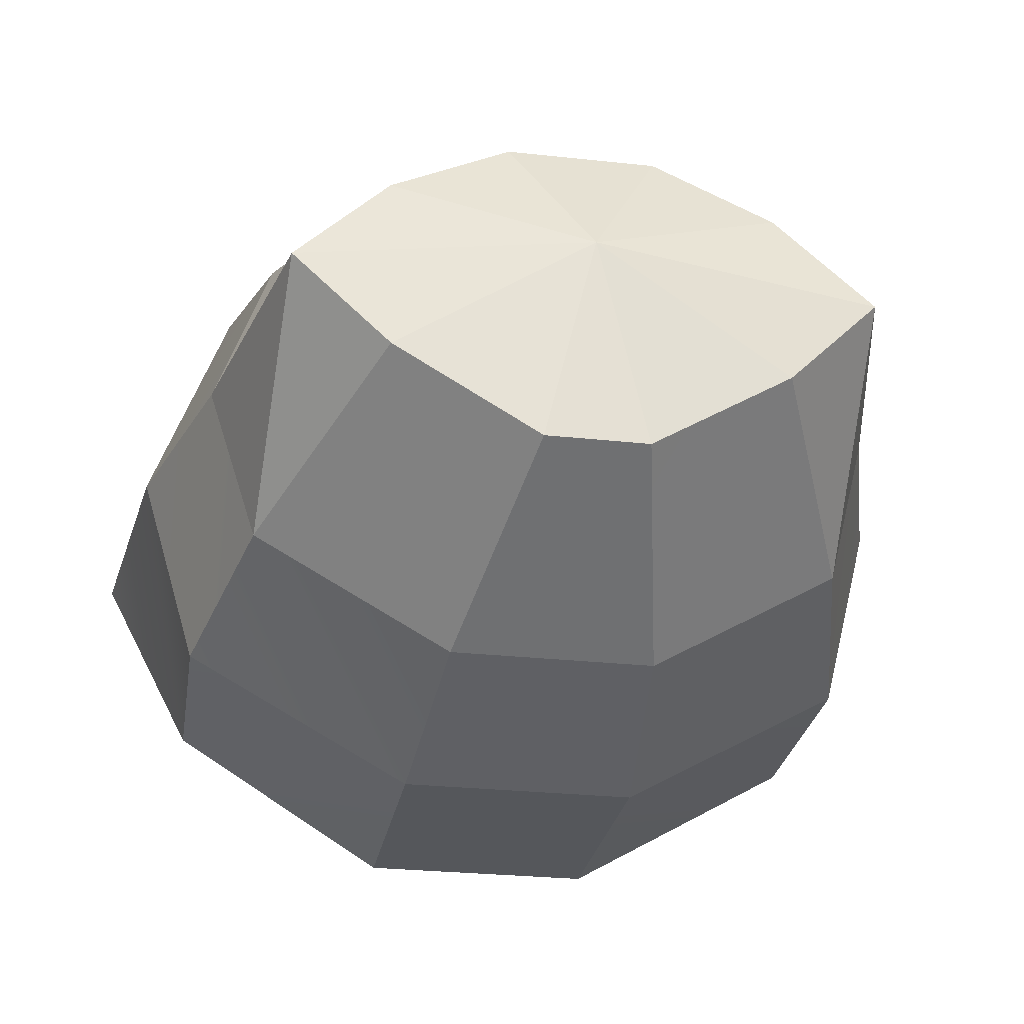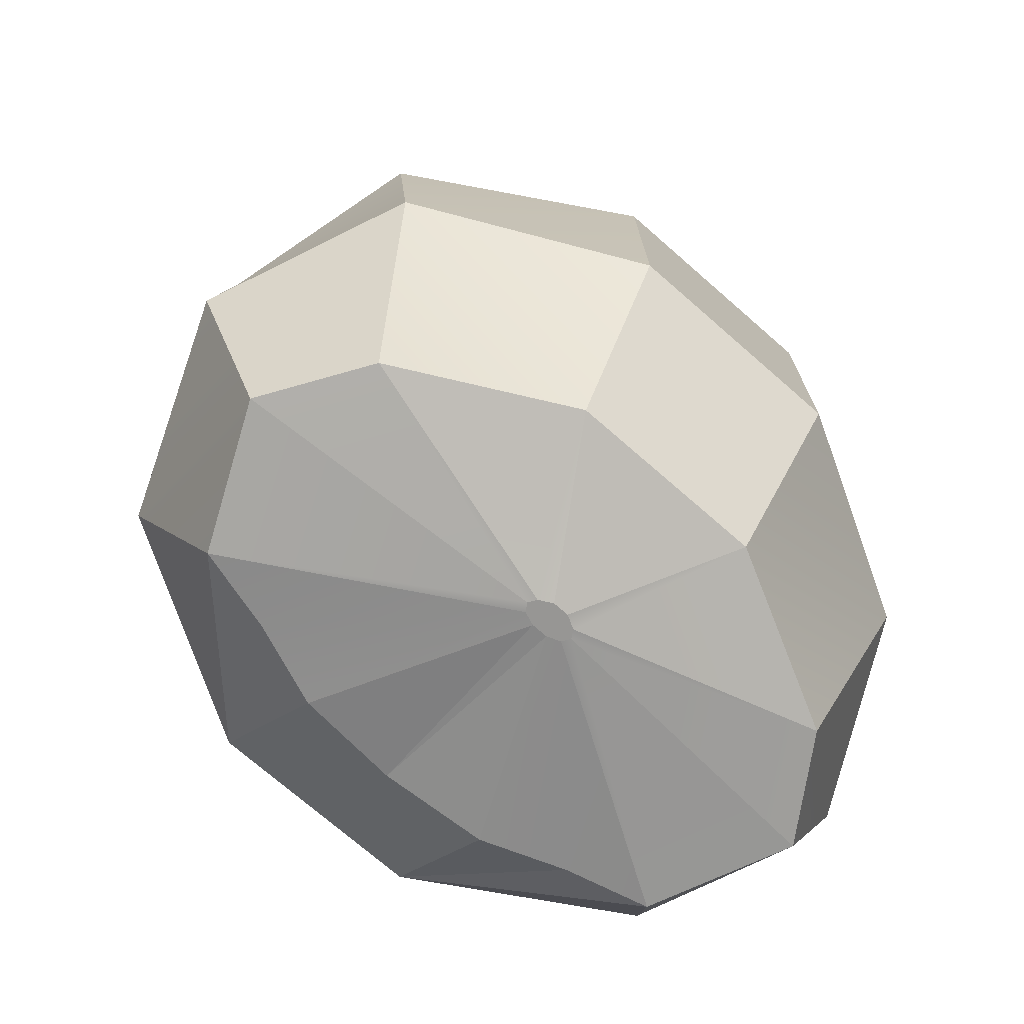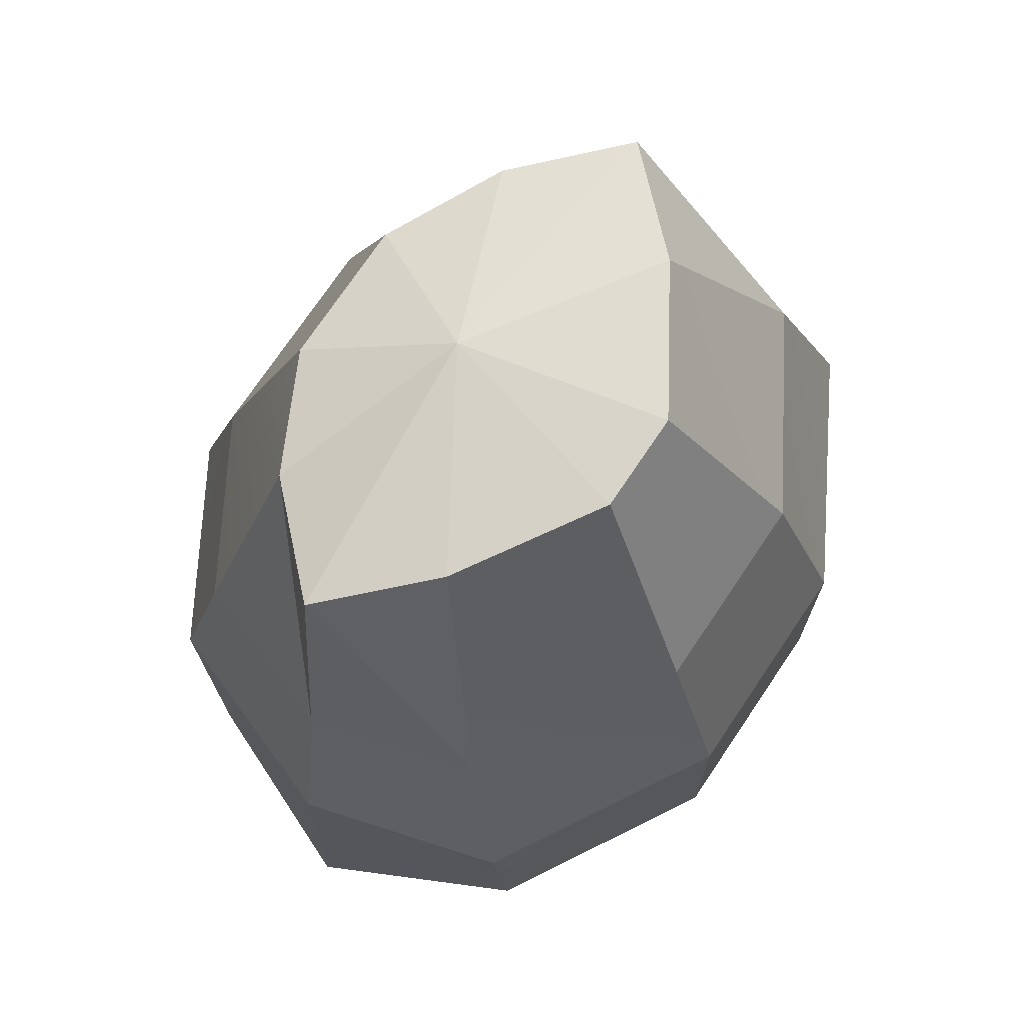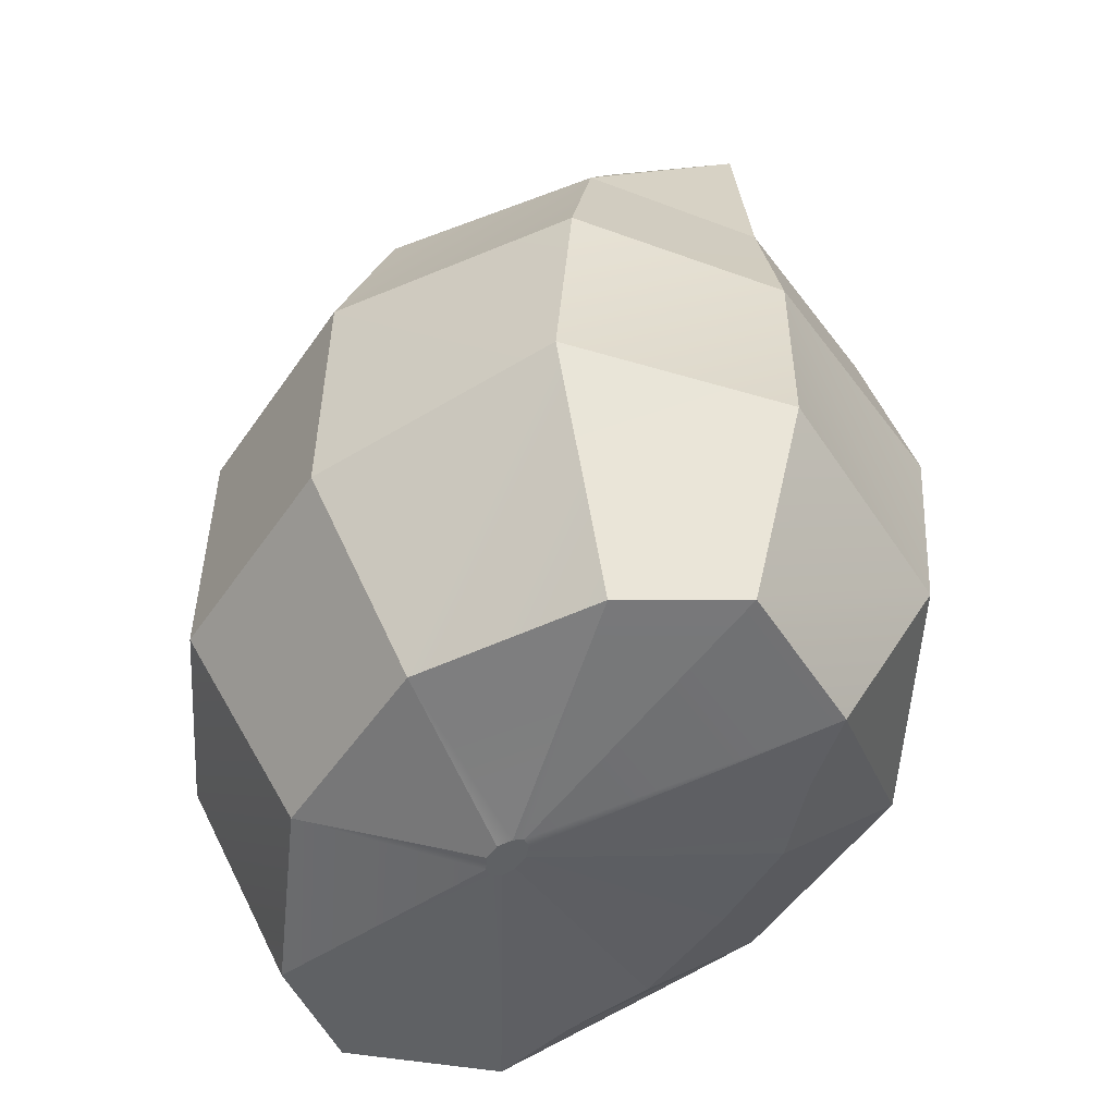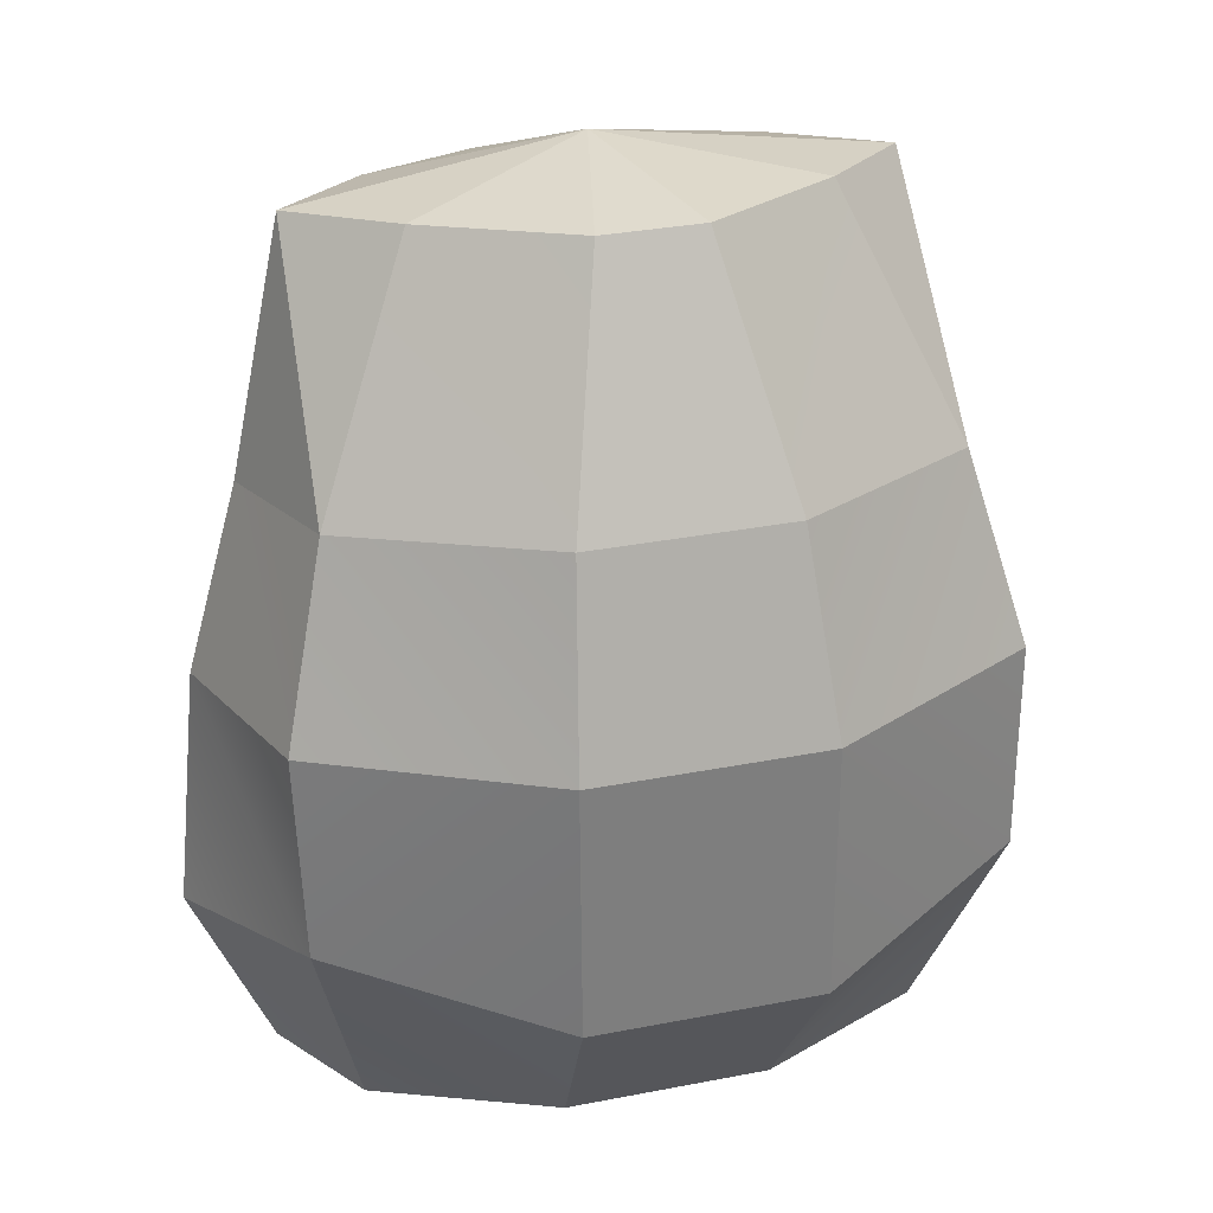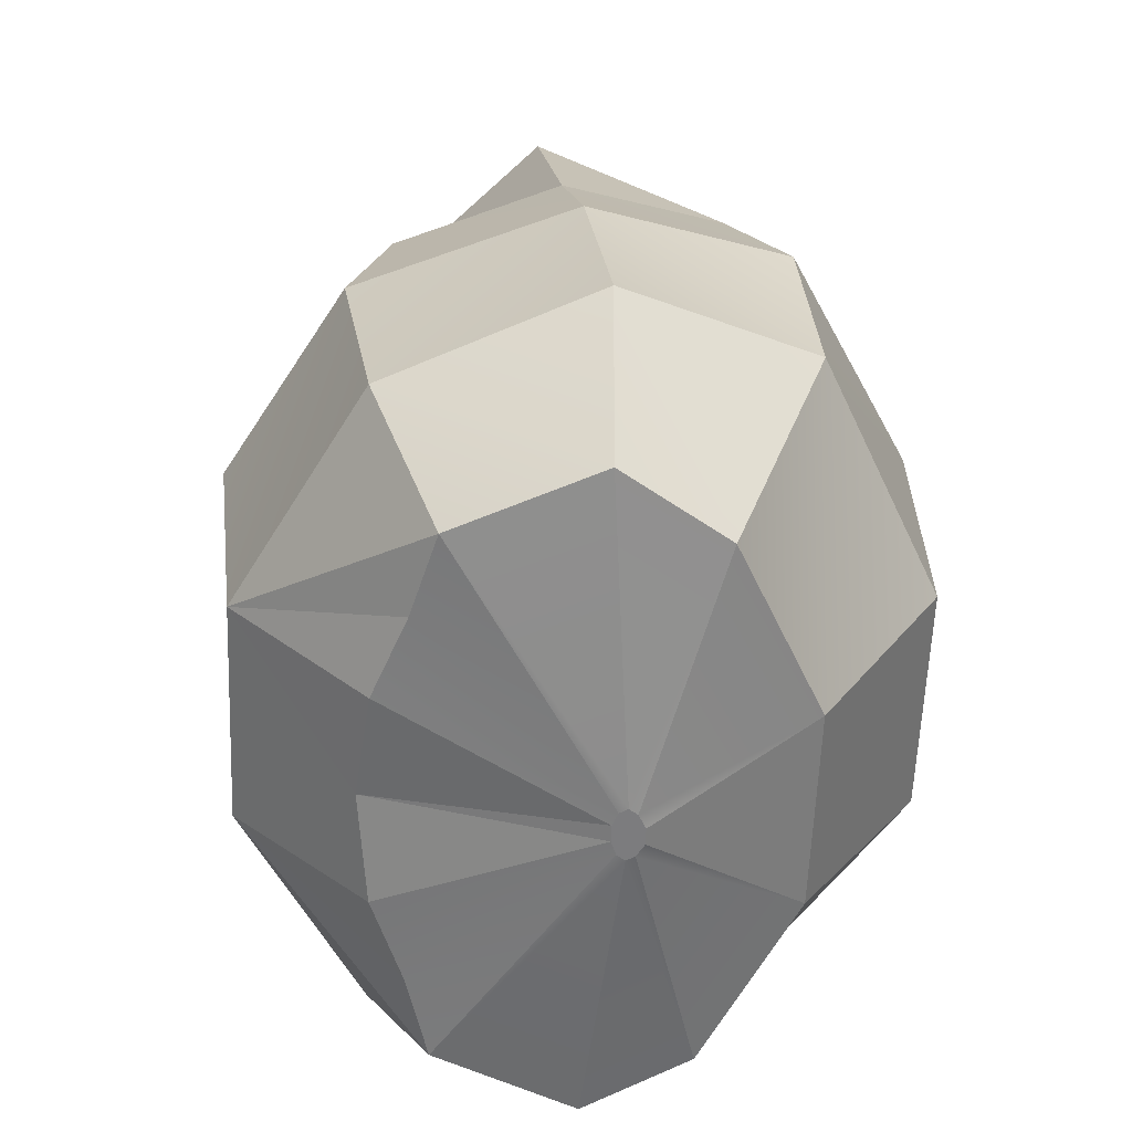
<metadata>
{"format":"obj","ext":"obj","renderer":"f3d","projection":"perspective","resolution":1024,"background":"white","views":[{"elev":-26.1,"azim":170.0,"up":"+Z"},{"elev":-72.1,"azim":138.7,"up":"+Y"},{"elev":74.0,"azim":124.0,"up":"+Y"},{"elev":-50.5,"azim":-123.0,"up":"+Y"},{"elev":31.5,"azim":164.5,"up":"+Y"},{"elev":-59.4,"azim":87.7,"up":"+Y"}]}
</metadata>
<code>
g default
v -0.3519 1.115 0.1432
v -0.4218 0.8148 0.1133
v -0.4277 0.07872 0.05991
v -0.2375 1.136 0.0238
v -0.3635 0.8522 -0.09255
v -0.4216 0.6246 -0.1595
v -0.4148 0.3697 -0.1773
v -0.3453 0.07703 -0.06861
v -0.06554 1.15 -0.08492
v -0.1271 0.8753 -0.2365
v -0.1471 0.6424 -0.3191
v -0.146 0.3182 -0.3236
v -0.1295 0.09249 -0.1789
v -0.004406 1.159 0.1681
v 0.05673 1.15 -0.08492
v 0.1183 0.8753 -0.2365
v 0.1383 0.6424 -0.3191
v 0.1372 0.3182 -0.3236
v 0.1206 0.09249 -0.1789
v 0.2286 1.136 0.0238
v 0.3546 0.8522 -0.09255
v 0.4128 0.6246 -0.1595
v 0.406 0.3725 -0.1773
v 0.3365 0.07703 -0.06861
v 0.3431 1.115 0.1432
v 0.413 0.8148 0.1133
v 0.4816 0.5909 0.09049
v 0.5153 0.3026 0.06202
v 0.4188 0.07872 0.05991
v 0.2286 1.093 0.2626
v 0.3429 0.7774 0.3191
v 0.3837 0.5549 0.3628
v 0.4099 0.2606 0.3169
v 0.3388 0.07254 0.2341
v 0.08461 1.08 0.3364
v 0.1307 0.7542 0.4463
v 0.144 0.536 0.5065
v 0.1372 0.2447 0.4713
v 0.13 0.08225 0.3043
v -0.03832 0.03853 0.02619
v -0.09342 1.08 0.3364
v -0.1395 0.7542 0.4463
v -0.1528 0.536 0.5065
v -0.146 0.2447 0.4713
v -0.1392 0.08225 0.3043
v -0.2375 1.093 0.2626
v -0.3517 0.7774 0.3191
v -0.3925 0.5549 0.3628
v -0.4187 0.2606 0.3169
v -0.3476 0.07254 0.2341
v -0.4904 0.5909 0.09049
v -0.5241 0.3026 0.06202
v -0.03184 0.0376 0.01571
v -0.01489 0.03676 0.006273
v 0.006075 0.03676 0.006273
v 0.02303 0.0376 0.01571
v 0.02951 0.03853 0.02619
v 0.02303 0.03946 0.03666
v 0.006075 0.04003 0.04314
v -0.01489 0.04003 0.04314
v -0.03184 0.03946 0.03666
v -0.00458 0.09716 0.3196
v 0.2345 0.0785 0.2639
v -0.2433 0.0785 0.2639
g polySurface1
f 2 1 5
f 6 11 7
f 7 11 12
f 6 5 11
f 11 5 10
f 5 4 10
f 10 4 9
f 8 7 13
f 13 7 12
f 12 11 18
f 18 11 17
f 11 10 17
f 17 10 16
f 10 9 16
f 16 9 15
f 13 12 19
f 19 12 18
f 18 23 19
f 19 23 24
f 18 17 23
f 23 17 22
f 16 21 17
f 17 21 22
f 15 20 16
f 16 20 21
f 21 20 25
f 23 28 24
f 24 28 29
f 22 27 23
f 23 27 28
f 21 26 22
f 22 26 27
f 51 2 6
f 6 2 5
f 50 61 64
f 60 45 61
f 45 64 61
f 3 52 8
f 8 52 7
f 52 51 7
f 7 51 6
f 53 40 8
f 3 8 40
f 56 24 57
f 24 29 57
f 34 63 58
f 59 58 39
f 63 39 58
f 61 50 40
f 50 3 40
f 39 62 59
f 13 19 54
f 19 55 54
f 58 57 34
f 29 34 57
f 40 53 61
f 61 53 60
f 53 54 60
f 54 55 60
f 60 55 59
f 55 56 59
f 59 56 58
f 56 57 58
f 55 19 56
f 19 24 56
f 54 53 13
f 8 13 53
f 62 45 60
f 59 62 60
f 1 4 5
f 26 21 25
f 34 33 38
f 39 38 62
f 45 44 64
f 39 63 38
f 38 44 62
f 44 45 62
f 44 49 50
f 44 50 64
f 63 34 38
f 26 31 27
f 27 31 32
f 26 25 30
f 28 33 29
f 29 33 34
f 28 27 33
f 33 27 32
f 31 36 32
f 32 36 37
f 31 30 36
f 36 30 35
f 33 32 38
f 38 32 37
f 38 37 44
f 44 37 43
f 37 36 43
f 43 36 42
f 36 35 42
f 42 35 41
f 43 48 44
f 44 48 49
f 43 42 48
f 48 42 47
f 41 46 42
f 42 46 47
f 48 51 49
f 49 51 52
f 1 14 4
f 4 14 9
f 9 14 15
f 15 14 20
f 20 14 25
f 25 14 30
f 30 14 35
f 35 14 41
f 41 14 46
f 47 46 2
f 50 49 3
f 3 49 52
f 46 14 1
f 48 47 51
f 51 47 2
f 31 26 30
f 46 1 2

</code>
